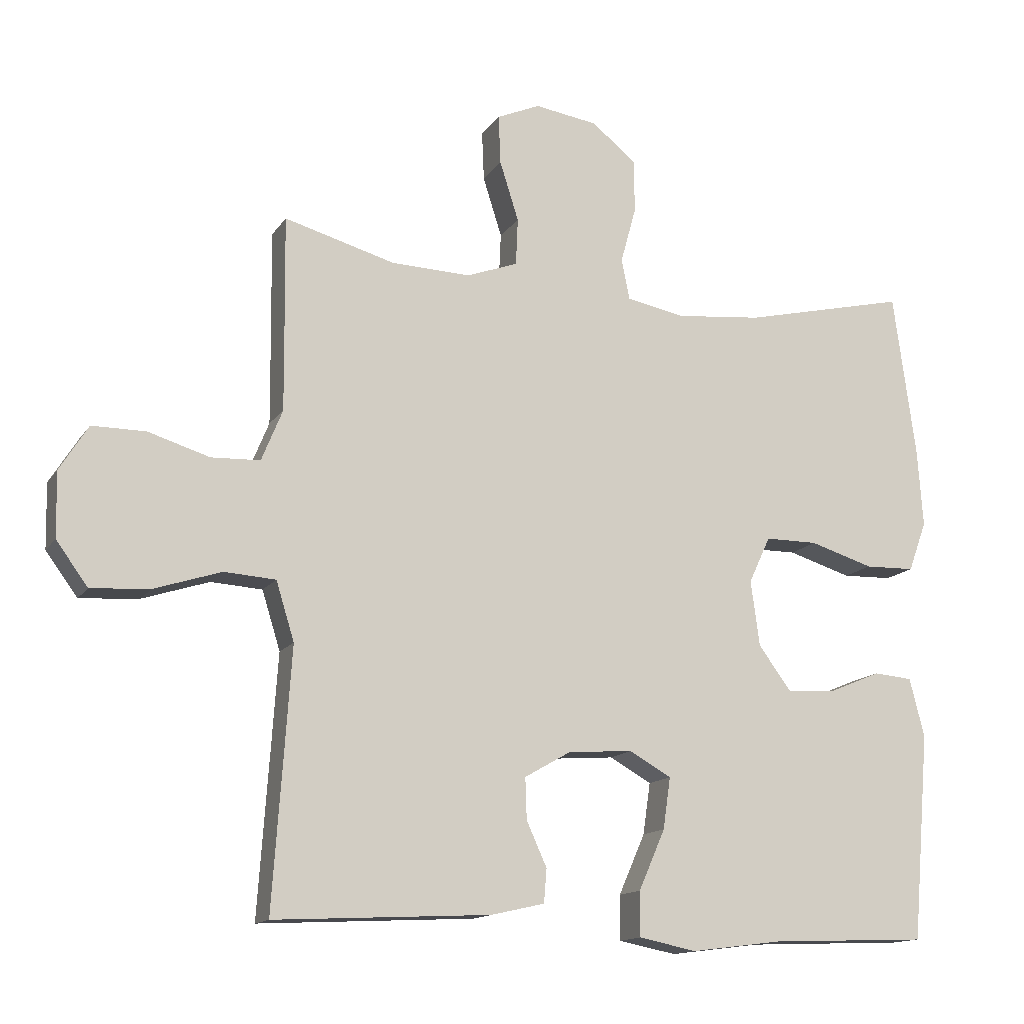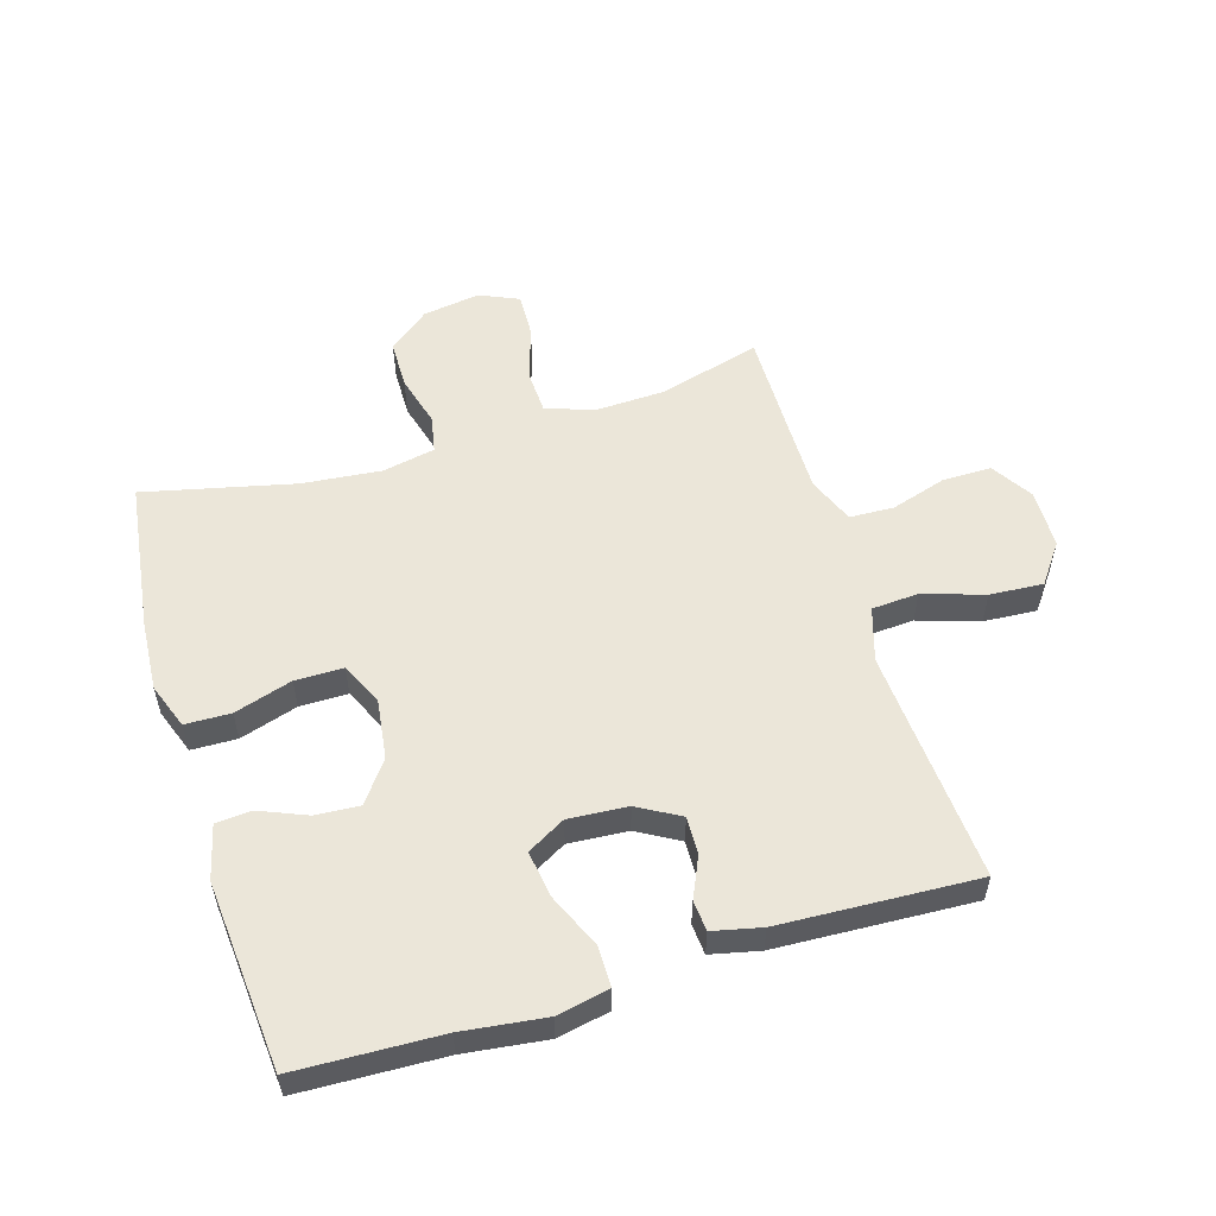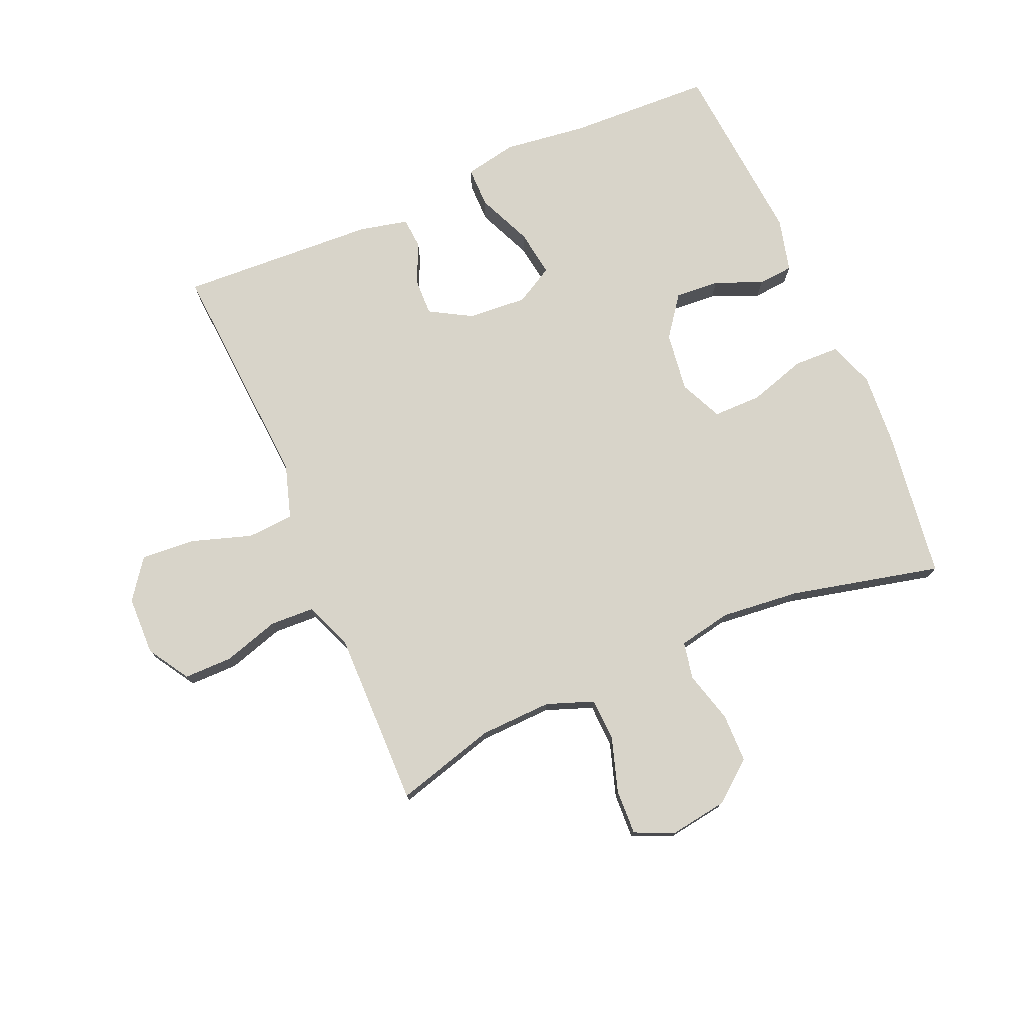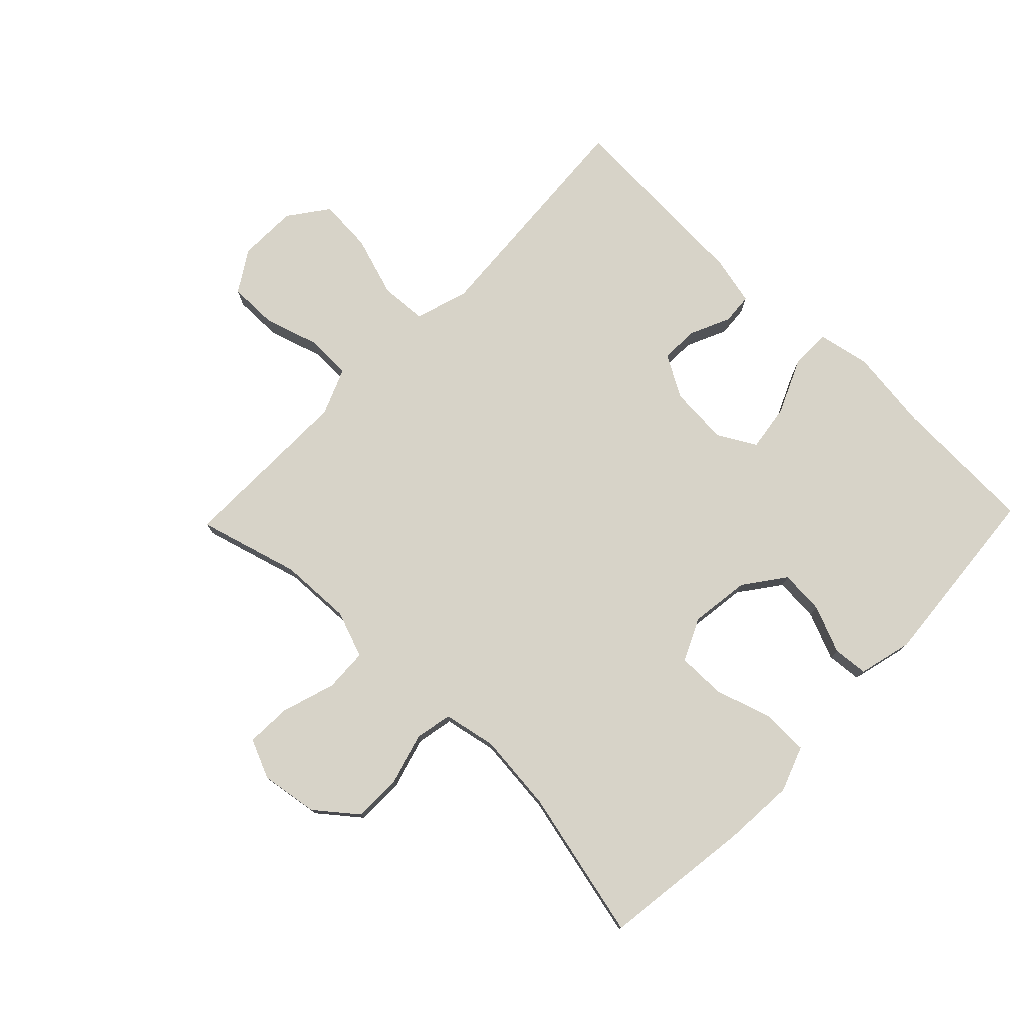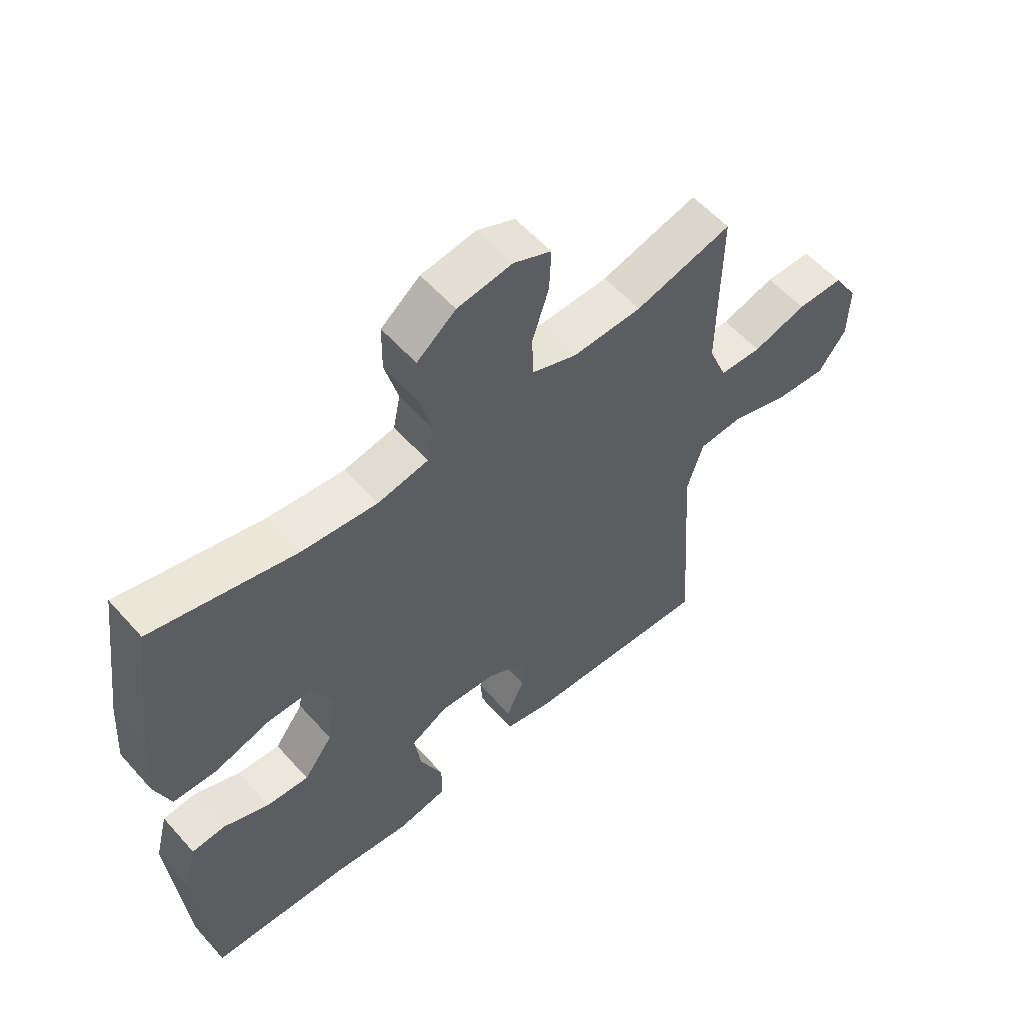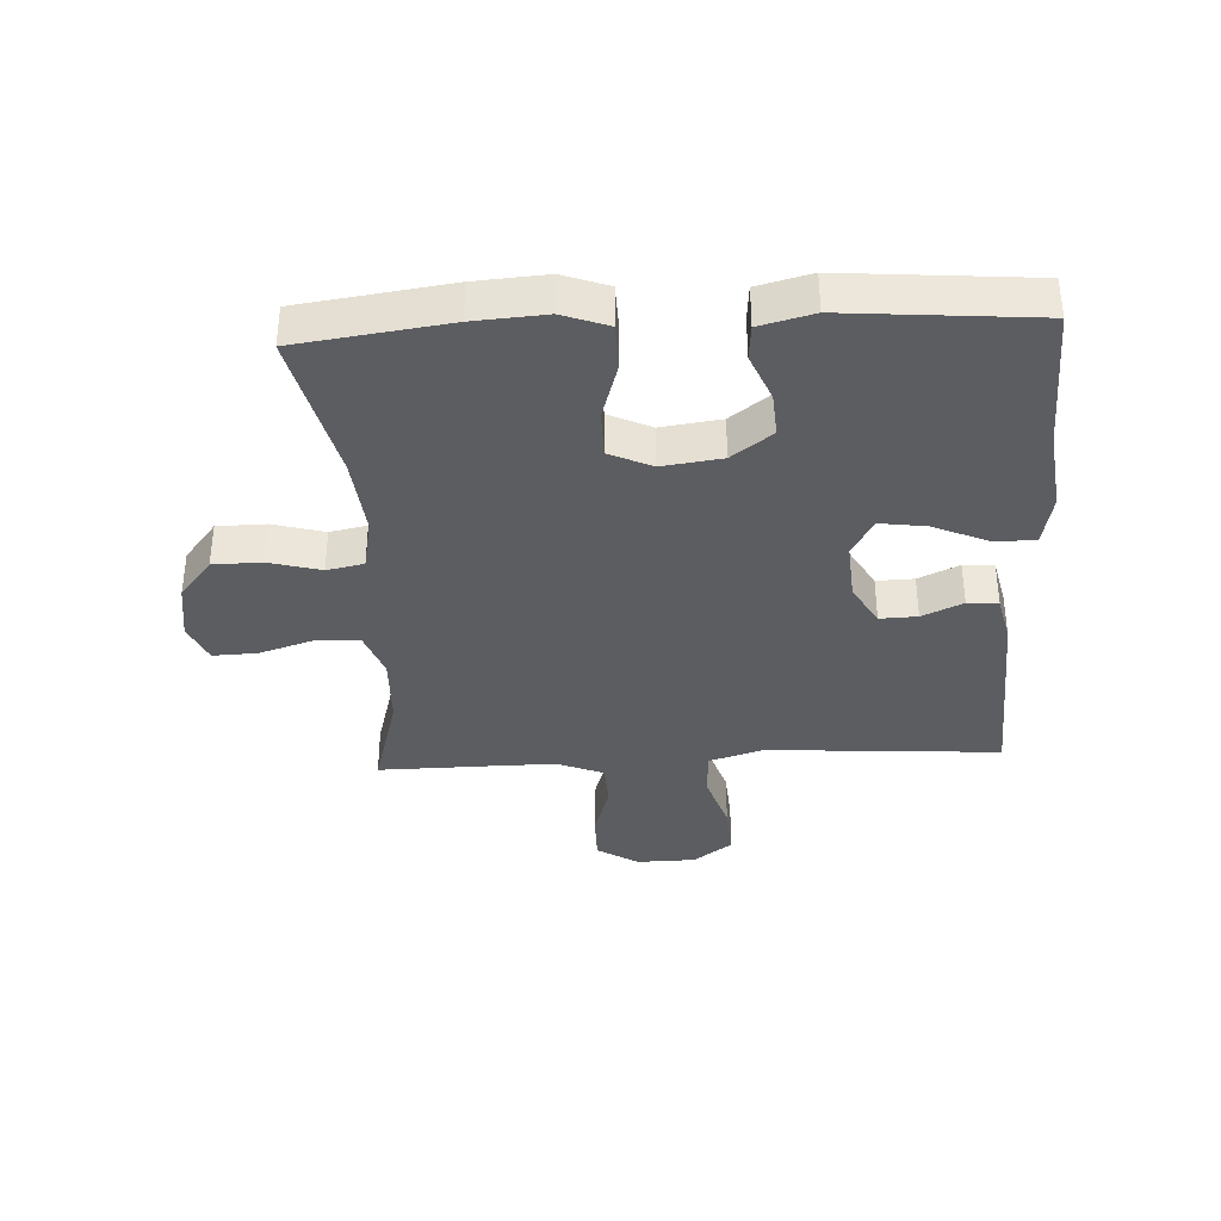
<metadata>
{"format":"obj","ext":"obj","renderer":"f3d","projection":"perspective","resolution":1024,"background":"white","views":[{"elev":-14.0,"azim":-21.6,"up":"+Z"},{"elev":55.2,"azim":163.0,"up":"+Y"},{"elev":75.7,"azim":-23.3,"up":"+Y"},{"elev":76.9,"azim":44.0,"up":"+Y"},{"elev":56.7,"azim":139.0,"up":"+Z"},{"elev":-36.5,"azim":93.0,"up":"+Y"}]}
</metadata>
<code>
v 0.5 0.07 0.5
v 0.533 0.07 0.256
v 0.541 0.07 0.14
v 0.514 0.07 0.066
v 0.44 0.07 0.064
v 0.346 0.07 0.093
v 0.268 0.07 0.093
v 0.236 0.07 0.024
v 0.249 0.07 -0.073
v 0.298 0.07 -0.139
v 0.37 0.07 -0.134
v 0.447 0.07 -0.102
v 0.504 0.07 -0.107
v 0.526 0.07 -0.194
v 0.5 0.07 -0.5
v 0.266 0.07 -0.509
v 0.132 0.07 -0.526
v 0.047 0.07 -0.509
v 0.047 0.07 -0.443
v 0.086 0.07 -0.354
v 0.097 0.07 -0.278
v 0.035 0.07 -0.243
v -0.061 0.07 -0.25
v -0.129 0.07 -0.289
v -0.127 0.07 -0.35
v -0.097 0.07 -0.416
v -0.101 0.07 -0.466
v -0.18 0.07 -0.484
v -0.5 0.07 -0.5
v -0.483 0.07 -0.253
v -0.474 0.07 -0.12
v -0.501 0.07 -0.033
v -0.577 0.07 -0.028
v -0.676 0.07 -0.06
v -0.763 0.07 -0.066
v -0.81 0.07 -0.002
v -0.812 0.07 0.094
v -0.77 0.07 0.161
v -0.691 0.07 0.161
v -0.6 0.07 0.133
v -0.528 0.07 0.136
v -0.497 0.07 0.212
v -0.498 0.07 0.33
v -0.5 0.07 0.5
v -0.336 0.07 0.454
v -0.219 0.07 0.45
v -0.143 0.07 0.478
v -0.14 0.07 0.548
v -0.168 0.07 0.636
v -0.171 0.07 0.709
v -0.107 0.07 0.737
v -0.014 0.07 0.723
v 0.052 0.07 0.67
v 0.053 0.07 0.591
v 0.03 0.07 0.507
v 0.042 0.07 0.447
v 0.128 0.07 0.43
v 0.256 0.07 0.443
v 0.5 0 0.5
v 0.533 0 0.256
v 0.541 0 0.14
v 0.514 0 0.066
v 0.44 0 0.064
v 0.346 0 0.093
v 0.268 0 0.093
v 0.236 0 0.024
v 0.249 0 -0.073
v 0.298 0 -0.139
v 0.37 0 -0.134
v 0.447 0 -0.102
v 0.504 0 -0.107
v 0.526 0 -0.194
v 0.5 0 -0.5
v 0.266 0 -0.509
v 0.132 0 -0.526
v 0.047 0 -0.509
v 0.047 0 -0.443
v 0.086 0 -0.354
v 0.097 0 -0.278
v 0.035 0 -0.243
v -0.061 0 -0.25
v -0.129 0 -0.289
v -0.127 0 -0.35
v -0.097 0 -0.416
v -0.101 0 -0.466
v -0.18 0 -0.484
v -0.5 0 -0.5
v -0.483 0 -0.253
v -0.474 0 -0.12
v -0.501 0 -0.033
v -0.577 0 -0.028
v -0.676 0 -0.06
v -0.763 0 -0.066
v -0.81 0 -0.002
v -0.812 0 0.094
v -0.77 0 0.161
v -0.691 0 0.161
v -0.6 0 0.133
v -0.528 0 0.136
v -0.497 0 0.212
v -0.498 0 0.33
v -0.5 0 0.5
v -0.336 0 0.454
v -0.219 0 0.45
v -0.143 0 0.478
v -0.14 0 0.548
v -0.168 0 0.636
v -0.171 0 0.709
v -0.107 0 0.737
v -0.014 0 0.723
v 0.052 0 0.67
v 0.053 0 0.591
v 0.03 0 0.507
v 0.042 0 0.447
v 0.128 0 0.43
v 0.256 0 0.443
f 52 53 54 55
f 52 55 56
f 51 52 56
f 48 49 50 51
f 47 48 51 56
f 46 47 56 57
f 43 44 45
f 42 43 45 46
f 41 42 46 57
f 37 38 39 40
f 37 40 41
f 36 37 41
f 33 34 35 36
f 32 33 36 41
f 31 32 41 57
f 27 28 29 30
f 25 26 27 30
f 24 25 30 31
f 23 24 31 57
f 17 18 19 20
f 16 17 20 21
f 15 16 21
f 14 15 21 22
f 11 12 13 14
f 10 11 14 22
f 3 4 5 6
f 3 6 7
f 58 1 2 3
f 58 3 7
f 57 58 7 8
f 23 57 8 9
f 9 10 22 23
f 113 112 111 110
f 114 113 110
f 114 110 109
f 109 108 107 106
f 114 109 106 105
f 115 114 105 104
f 103 102 101
f 104 103 101 100
f 115 104 100 99
f 98 97 96 95
f 99 98 95
f 99 95 94
f 94 93 92 91
f 99 94 91 90
f 115 99 90 89
f 88 87 86 85
f 88 85 84 83
f 89 88 83 82
f 115 89 82 81
f 78 77 76 75
f 79 78 75 74
f 79 74 73
f 80 79 73 72
f 72 71 70 69
f 80 72 69 68
f 64 63 62 61
f 65 64 61
f 61 60 59 116
f 65 61 116
f 66 65 116 115
f 67 66 115 81
f 81 80 68 67
f 1 59 60 2
f 2 60 61 3
f 3 61 62 4
f 4 62 63 5
f 5 63 64 6
f 6 64 65 7
f 7 65 66 8
f 8 66 67 9
f 9 67 68 10
f 10 68 69 11
f 11 69 70 12
f 12 70 71 13
f 13 71 72 14
f 14 72 73 15
f 15 73 74 16
f 16 74 75 17
f 17 75 76 18
f 18 76 77 19
f 19 77 78 20
f 20 78 79 21
f 21 79 80 22
f 22 80 81 23
f 23 81 82 24
f 24 82 83 25
f 25 83 84 26
f 26 84 85 27
f 27 85 86 28
f 28 86 87 29
f 29 87 88 30
f 30 88 89 31
f 31 89 90 32
f 32 90 91 33
f 33 91 92 34
f 34 92 93 35
f 35 93 94 36
f 36 94 95 37
f 37 95 96 38
f 38 96 97 39
f 39 97 98 40
f 40 98 99 41
f 41 99 100 42
f 42 100 101 43
f 43 101 102 44
f 44 102 103 45
f 45 103 104 46
f 46 104 105 47
f 47 105 106 48
f 48 106 107 49
f 49 107 108 50
f 50 108 109 51
f 51 109 110 52
f 52 110 111 53
f 53 111 112 54
f 54 112 113 55
f 55 113 114 56
f 56 114 115 57
f 57 115 116 58
f 58 116 59 1

</code>
